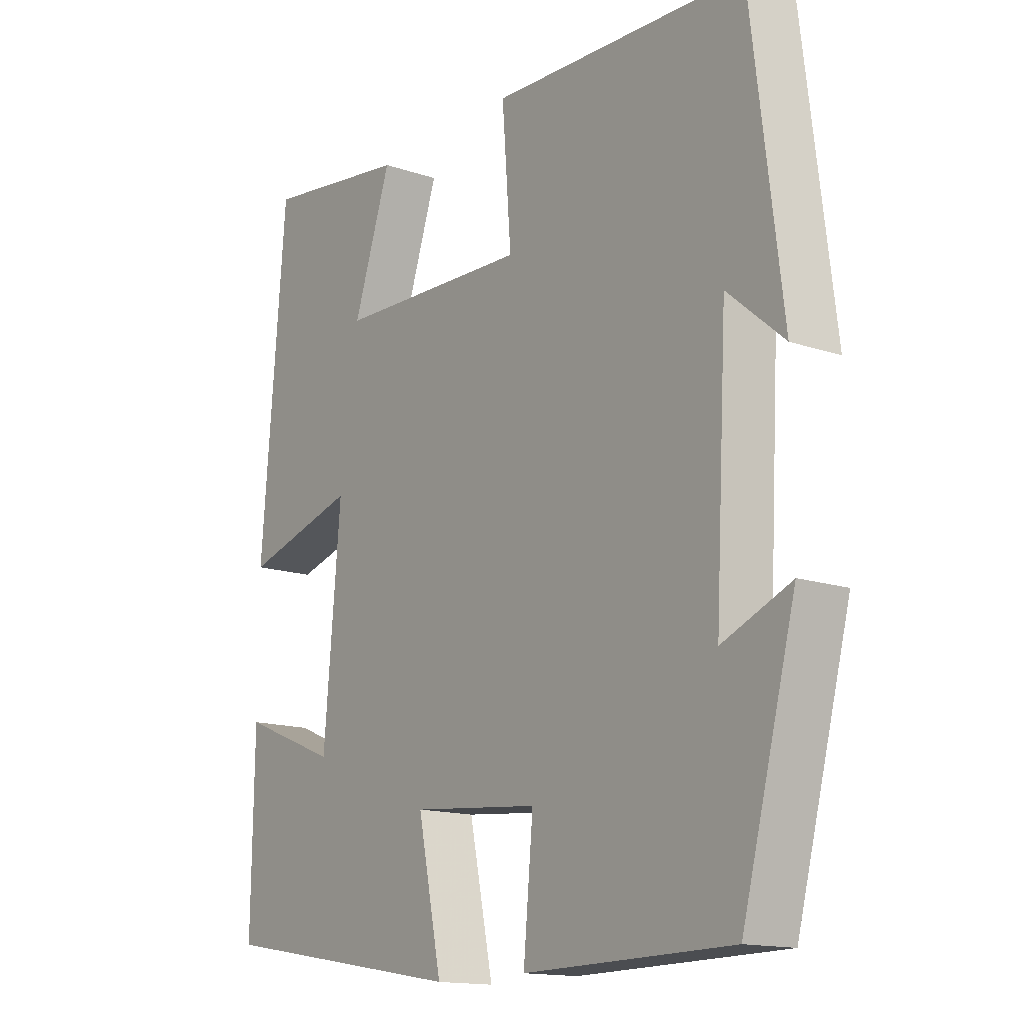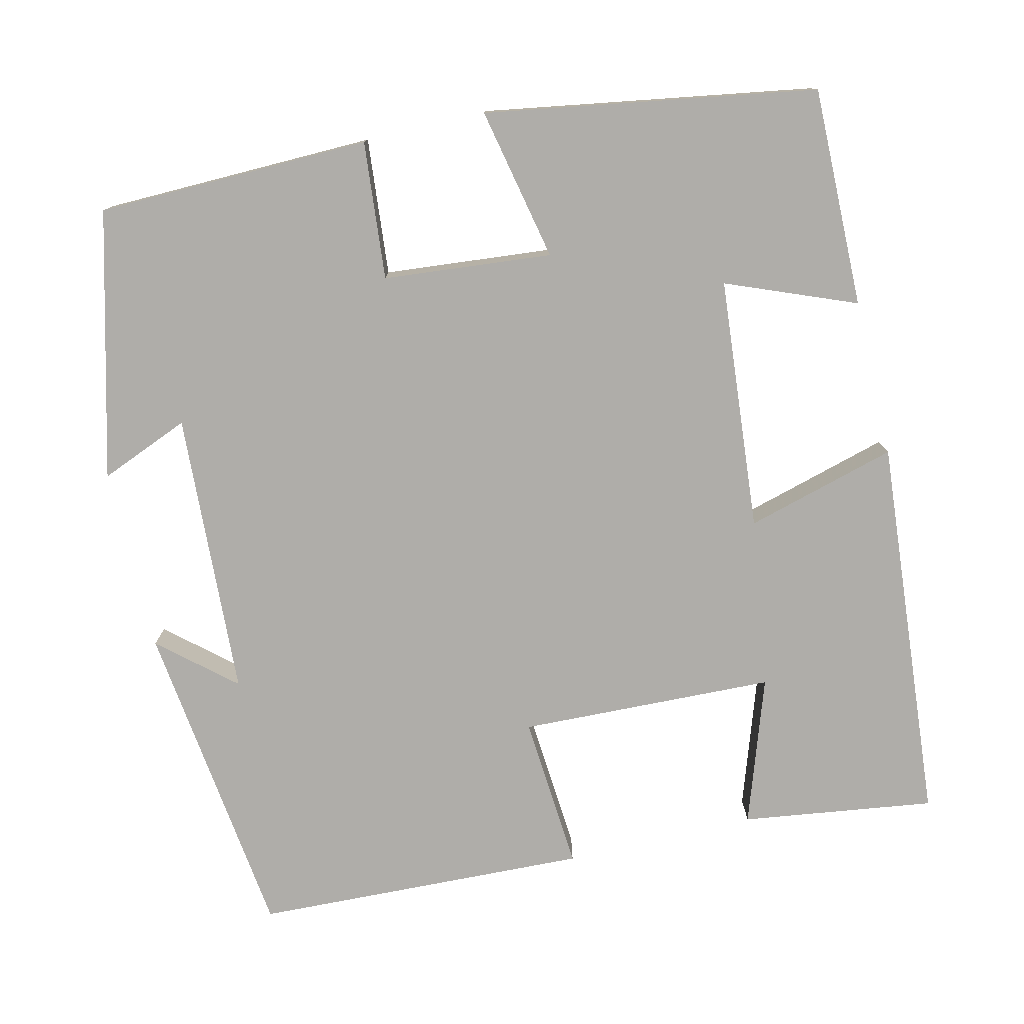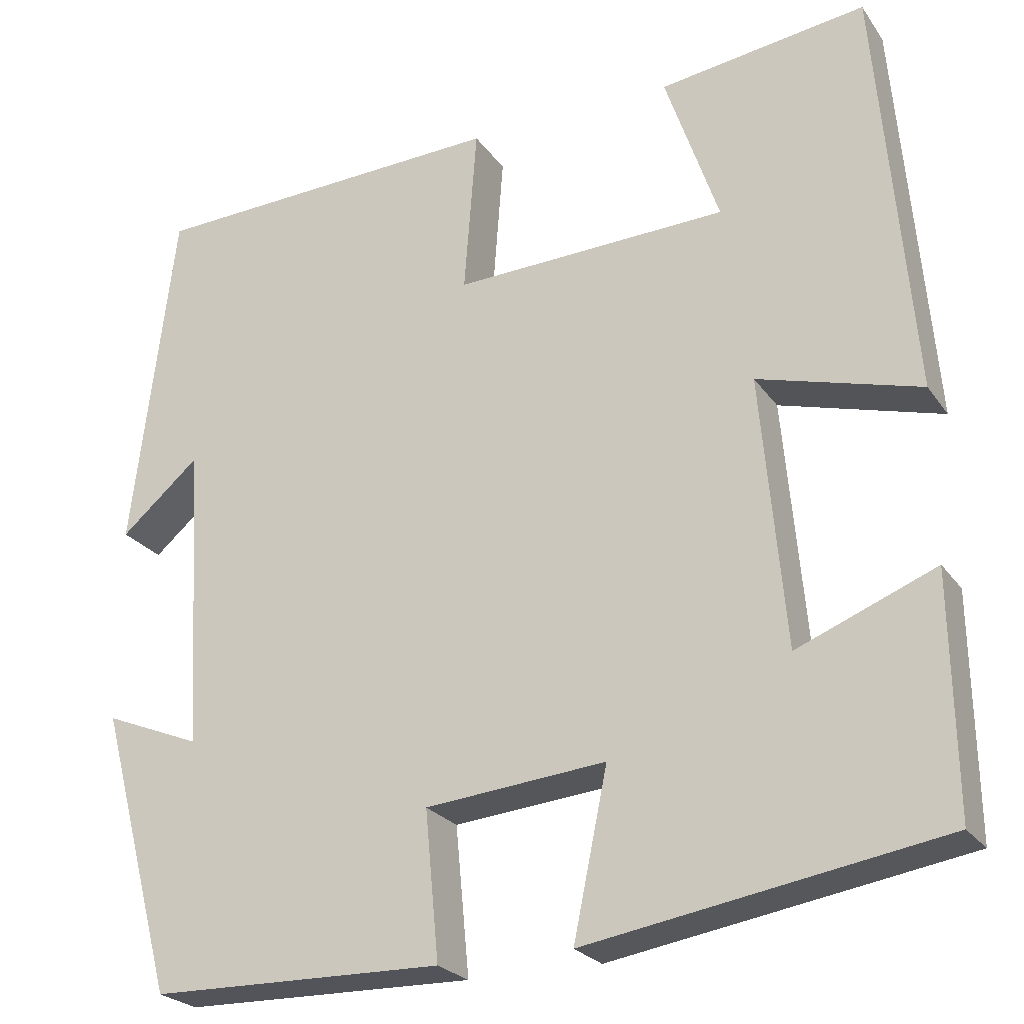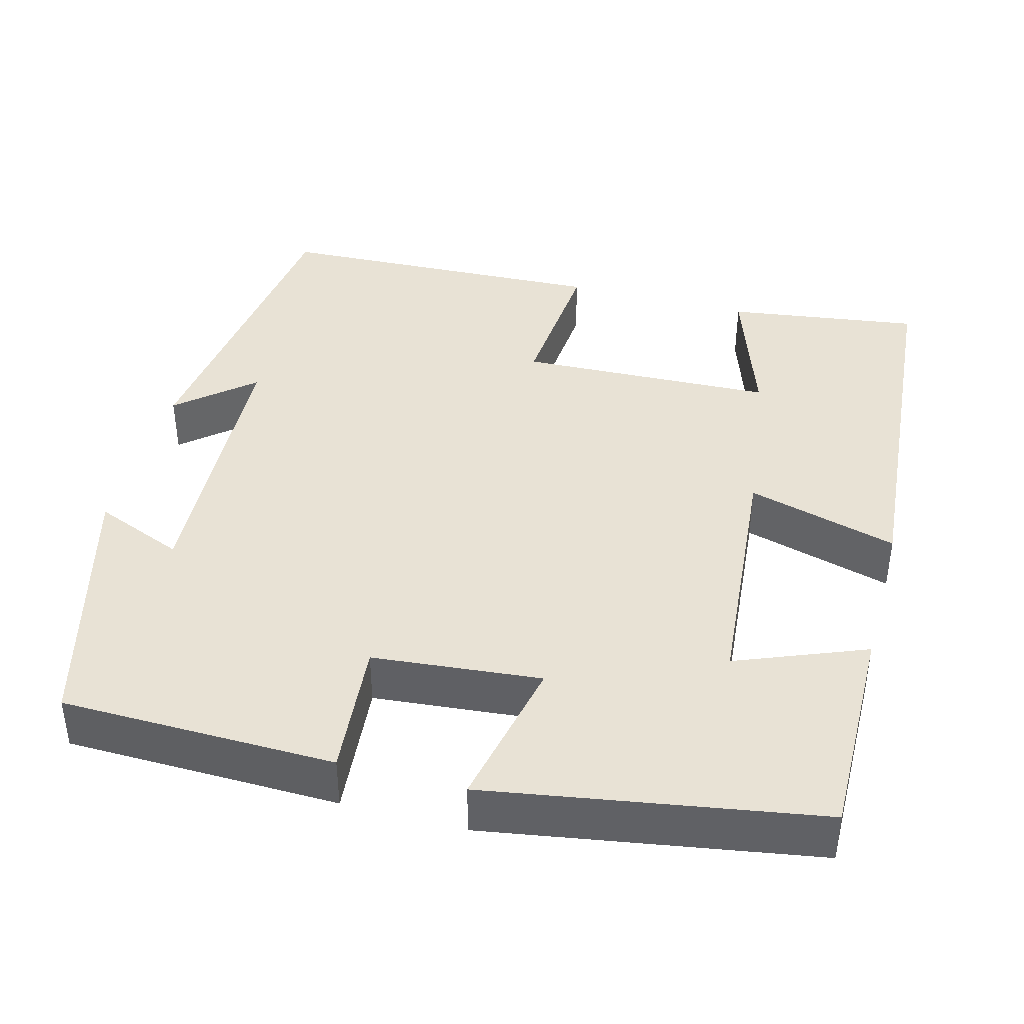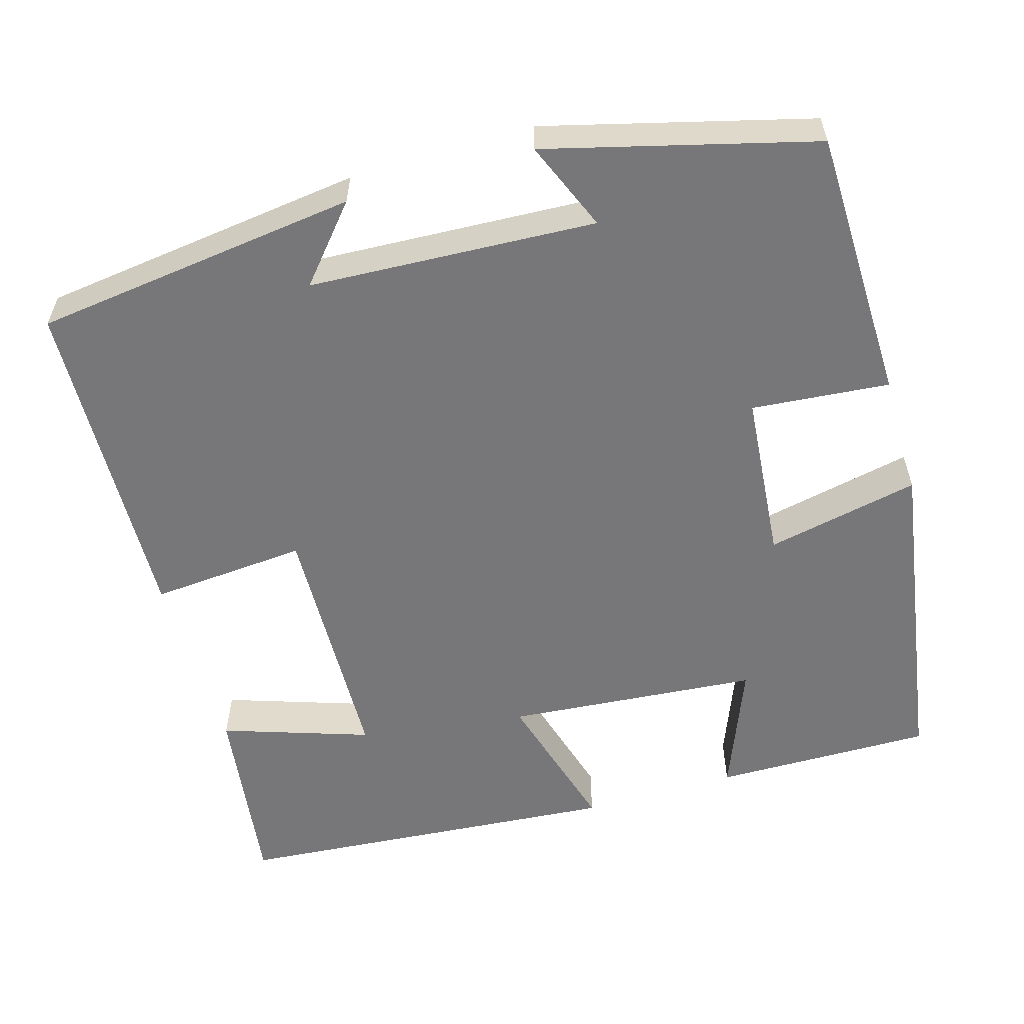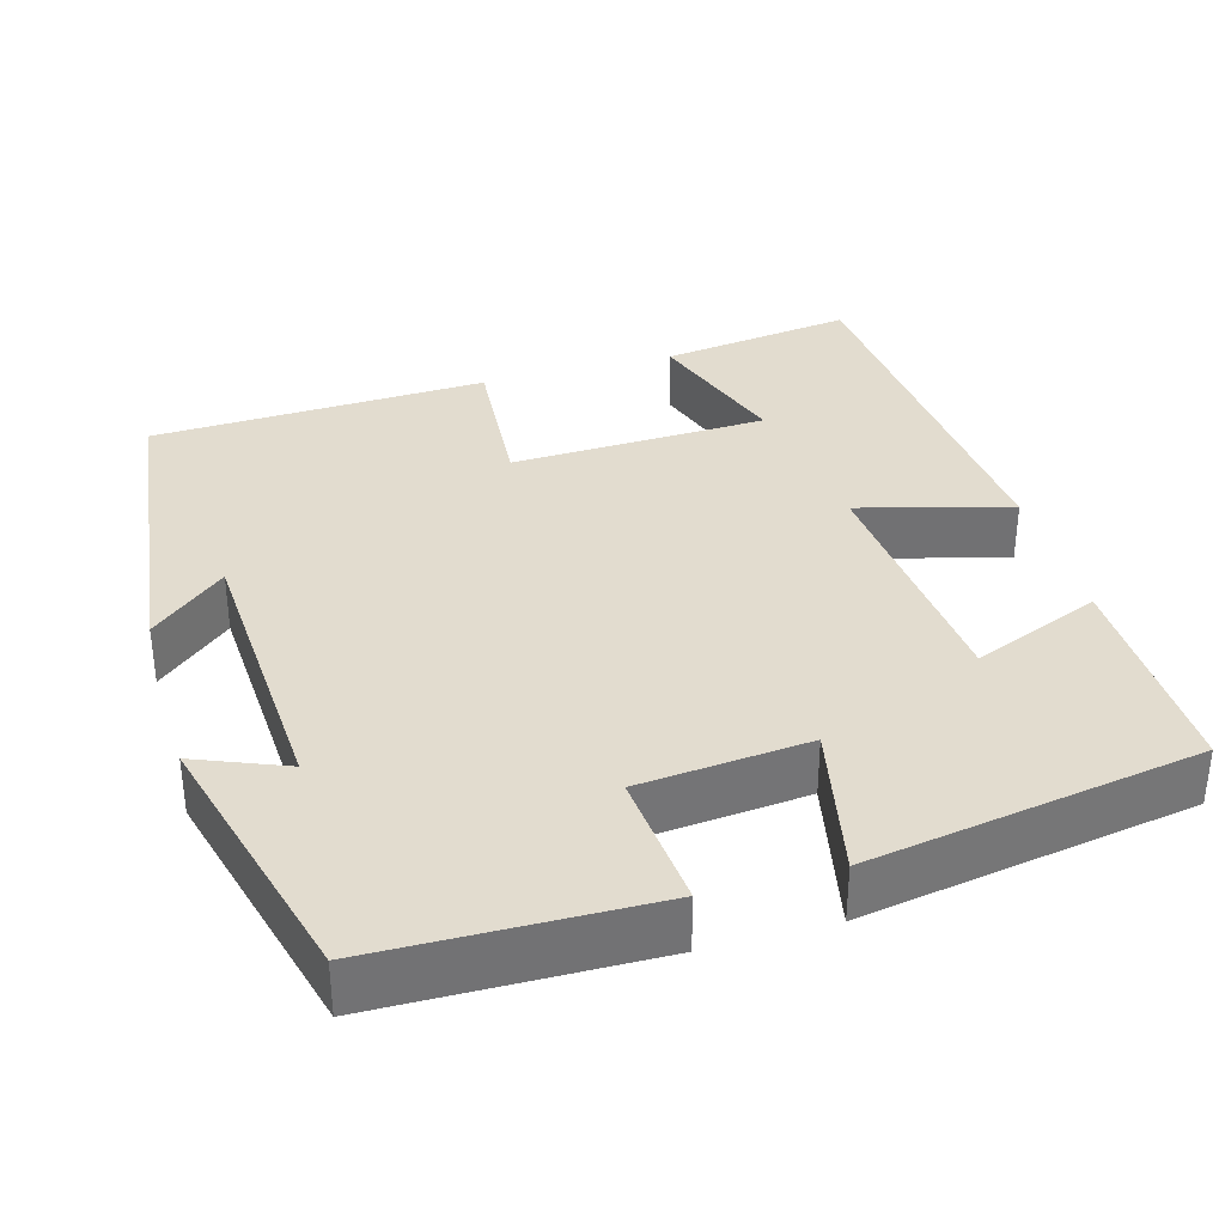
<metadata>
{"format":"obj","ext":"obj","renderer":"f3d","projection":"perspective","resolution":1024,"background":"white","views":[{"elev":-14.8,"azim":54.0,"up":"+Z"},{"elev":-77.3,"azim":-166.6,"up":"+Y"},{"elev":-24.3,"azim":-153.6,"up":"+Z"},{"elev":40.7,"azim":-164.9,"up":"+Y"},{"elev":-57.2,"azim":106.6,"up":"+Y"},{"elev":34.7,"azim":164.1,"up":"+Y"}]}
</metadata>
<code>
v 0.411 0.07 -0.494
v 0.067 0.07 -0.5
v 0.083 0.07 -0.327
v -0.129 0.07 -0.307
v -0.089 0.07 -0.5
v -0.504 0.07 -0.431
v -0.5 0.07 -0.155
v -0.338 0.07 -0.22
v -0.31 0.07 0.098
v -0.5 0.07 0.045
v -0.459 0.07 0.534
v -0.216 0.07 0.5
v -0.279 0.07 0.315
v 0.043 0.07 0.303
v 0.028 0.07 0.5
v 0.45 0.07 0.483
v 0.5 0.07 0.074
v 0.407 0.07 0.154
v 0.387 0.07 -0.206
v 0.5 0.07 -0.16
v 0.411 0 -0.494
v 0.067 0 -0.5
v 0.083 0 -0.327
v -0.129 0 -0.307
v -0.089 0 -0.5
v -0.504 0 -0.431
v -0.5 0 -0.155
v -0.338 0 -0.22
v -0.31 0 0.098
v -0.5 0 0.045
v -0.459 0 0.534
v -0.216 0 0.5
v -0.279 0 0.315
v 0.043 0 0.303
v 0.028 0 0.5
v 0.45 0 0.483
v 0.5 0 0.074
v 0.407 0 0.154
v 0.387 0 -0.206
v 0.5 0 -0.16
f 19 20 1 2
f 18 19 2 3
f 15 16 17 18
f 14 15 18
f 18 3 4
f 14 18 4
f 13 14 4
f 10 11 12 13
f 9 10 13
f 13 4 5
f 9 13 5
f 8 9 5
f 5 6 7 8
f 22 21 40 39
f 23 22 39 38
f 38 37 36 35
f 38 35 34
f 24 23 38
f 24 38 34
f 24 34 33
f 33 32 31 30
f 33 30 29
f 25 24 33
f 25 33 29
f 25 29 28
f 28 27 26 25
f 1 21 22 2
f 2 22 23 3
f 3 23 24 4
f 4 24 25 5
f 5 25 26 6
f 6 26 27 7
f 7 27 28 8
f 8 28 29 9
f 9 29 30 10
f 10 30 31 11
f 11 31 32 12
f 12 32 33 13
f 13 33 34 14
f 14 34 35 15
f 15 35 36 16
f 16 36 37 17
f 17 37 38 18
f 18 38 39 19
f 19 39 40 20
f 20 40 21 1

</code>
